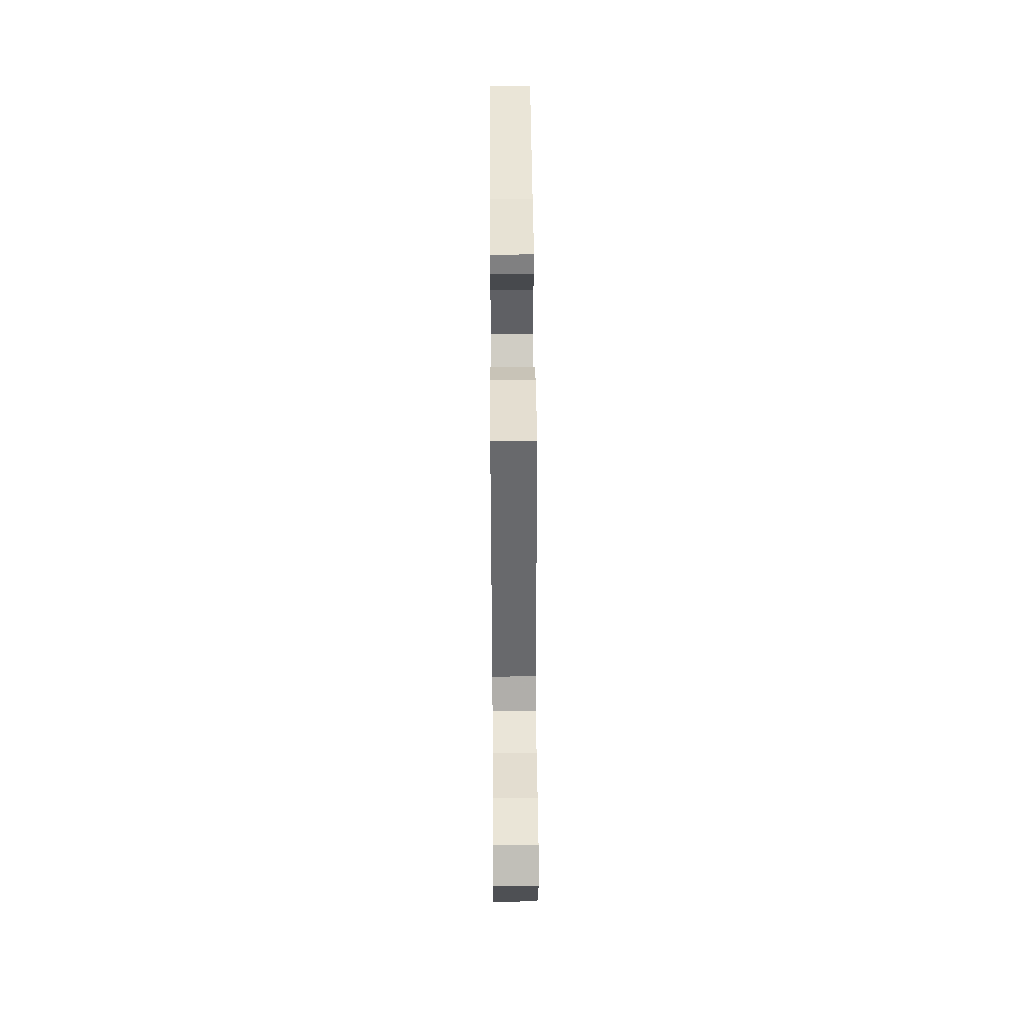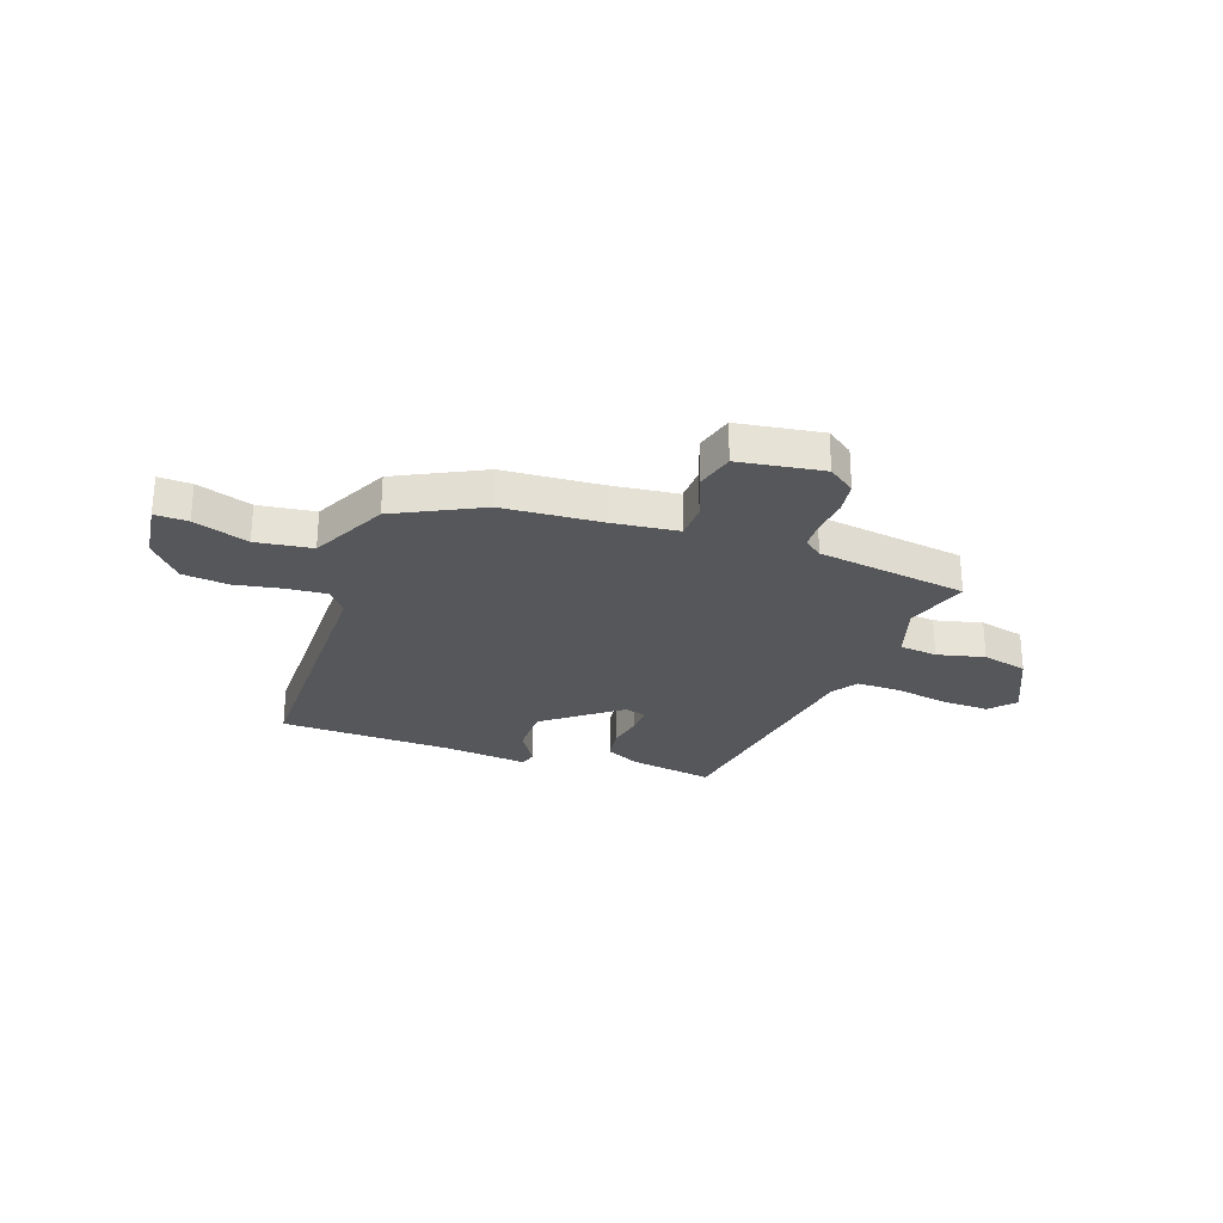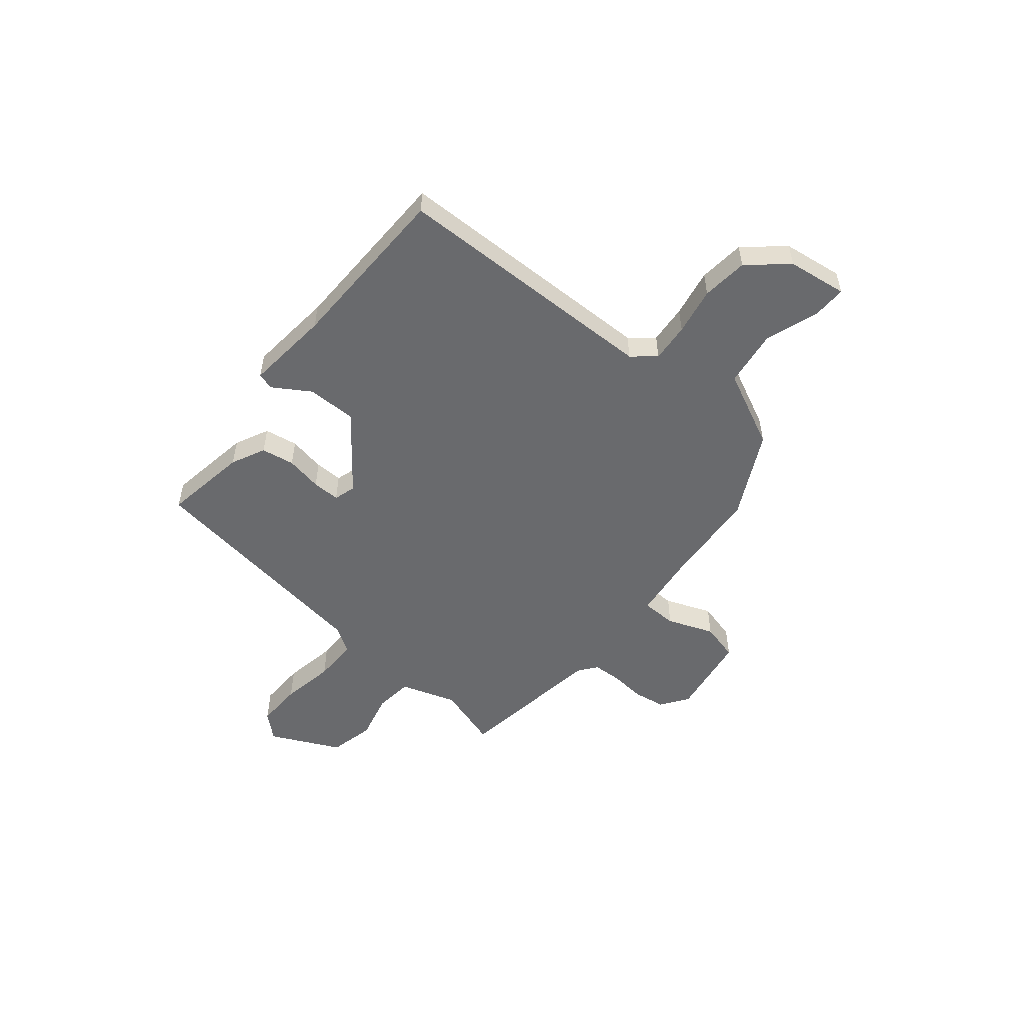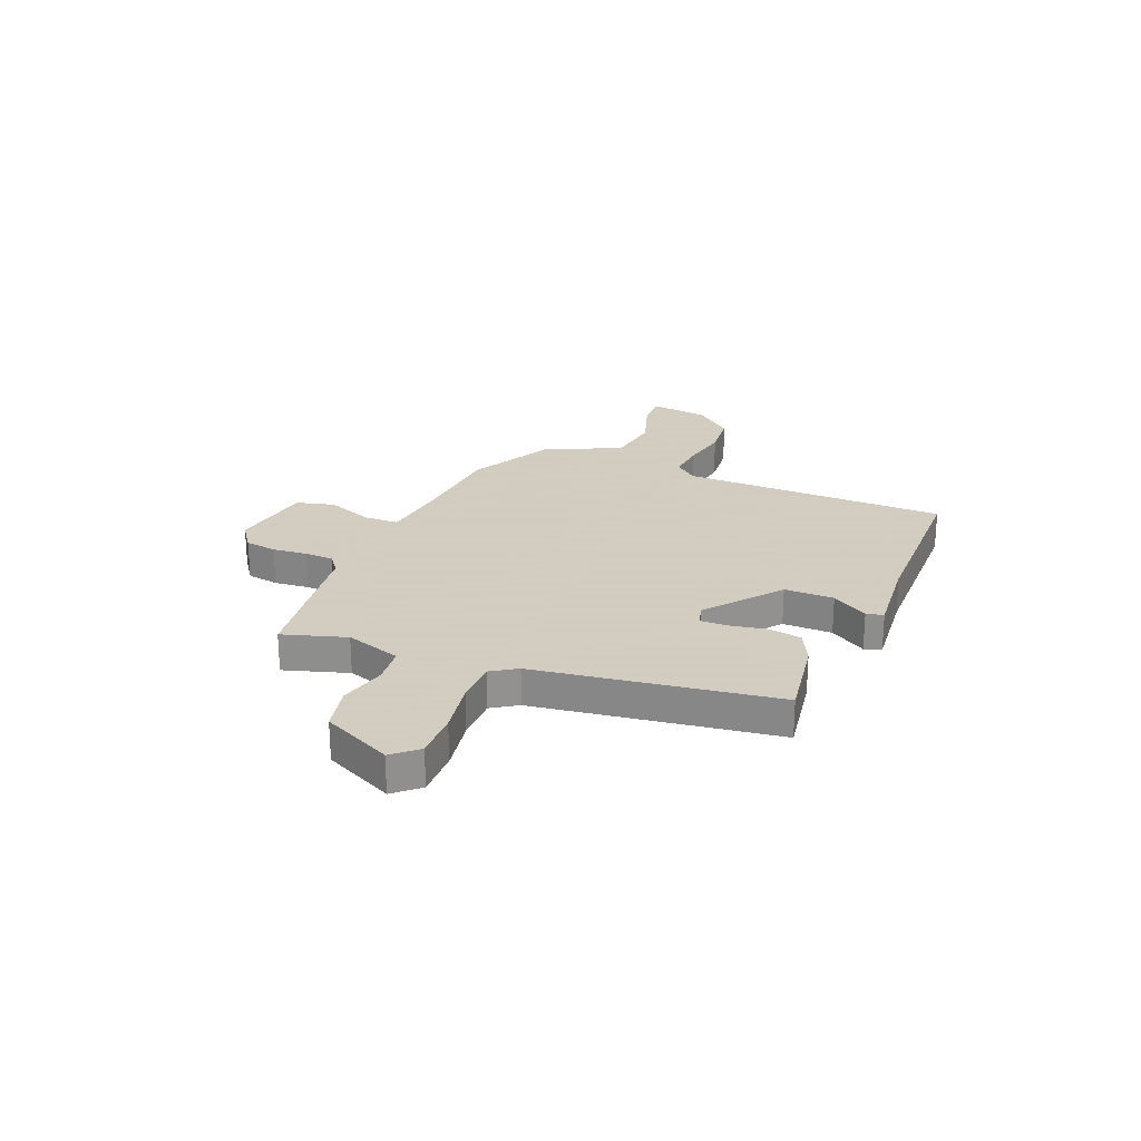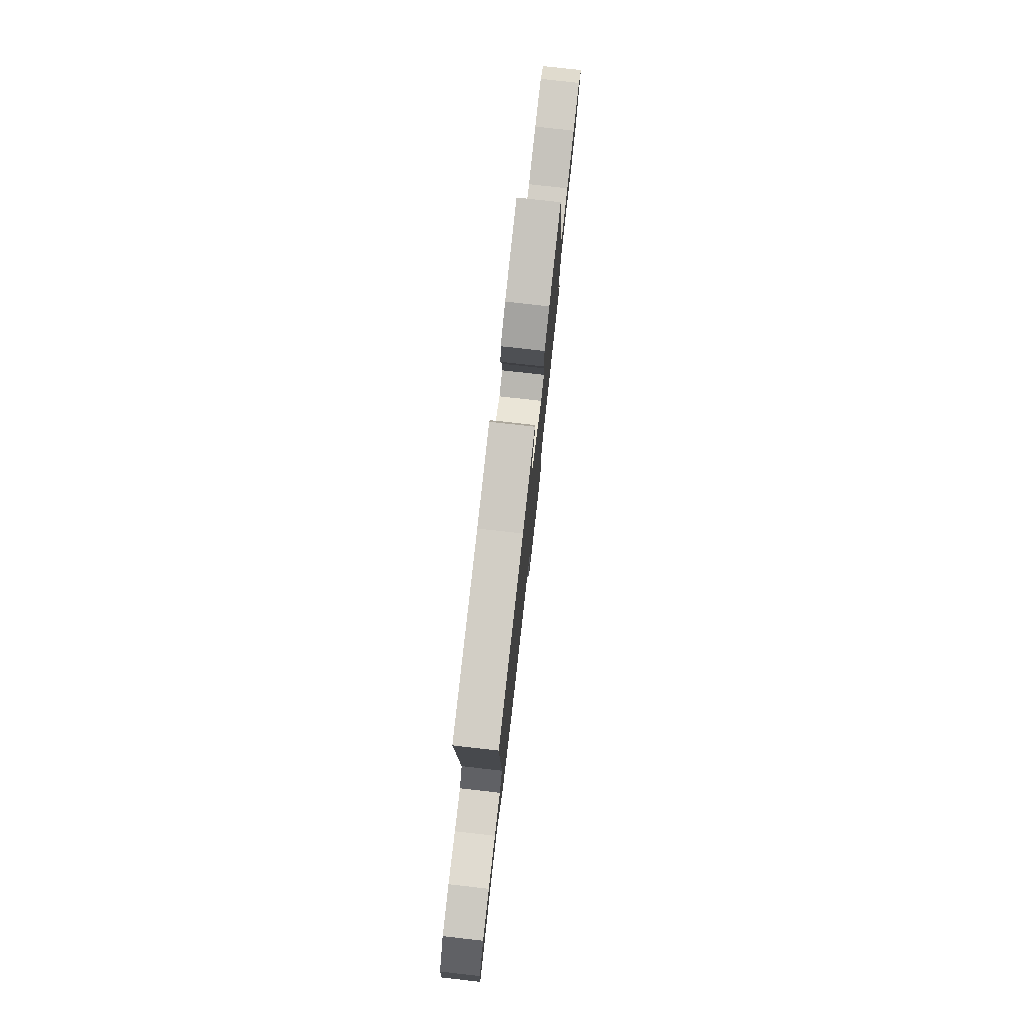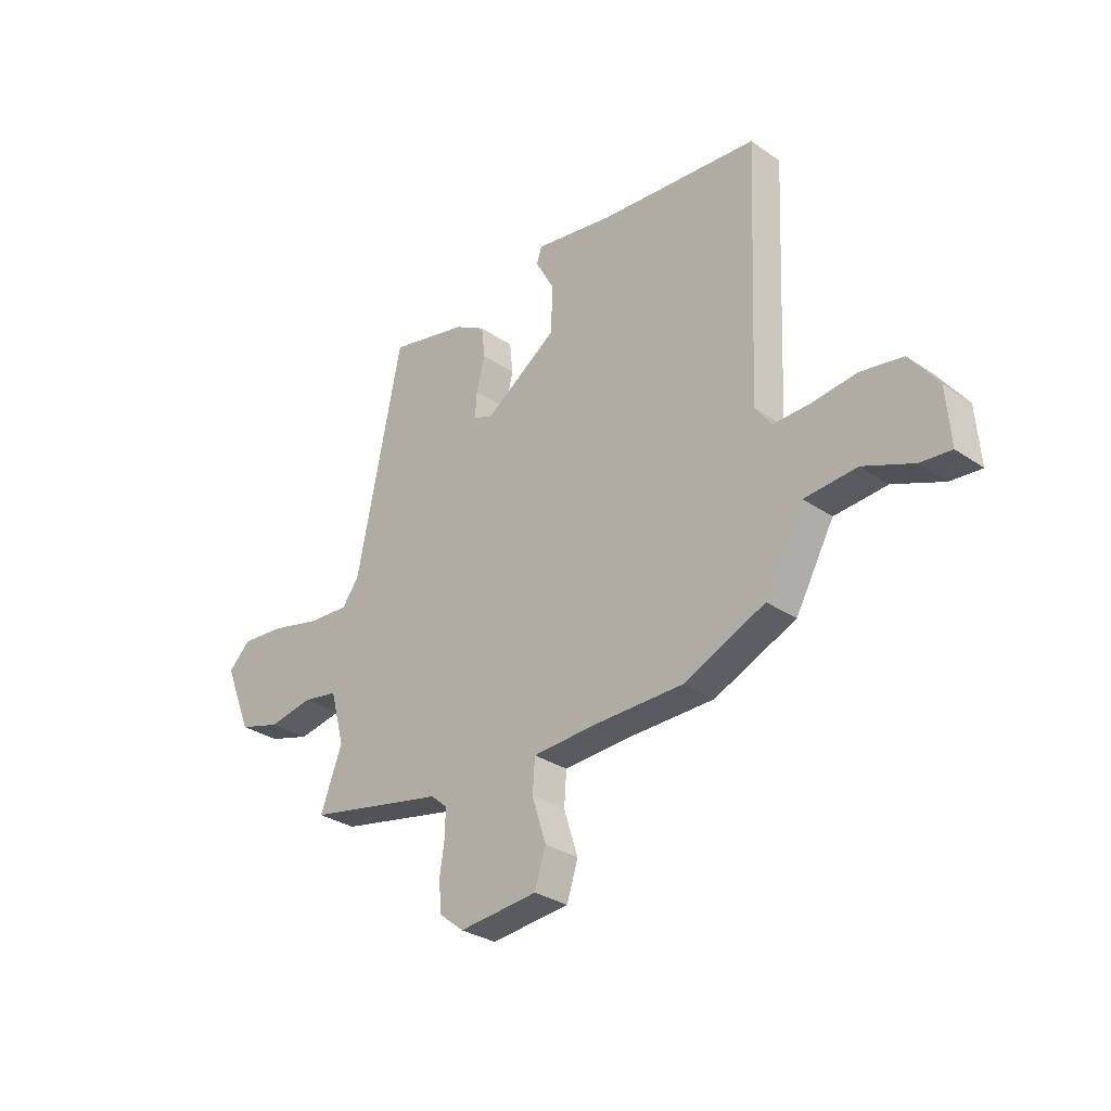
<metadata>
{"format":"obj","ext":"obj","renderer":"f3d","projection":"perspective","resolution":1024,"background":"white","views":[{"elev":48.8,"azim":-90.4,"up":"+Z"},{"elev":-27.1,"azim":163.4,"up":"+Y"},{"elev":-53.0,"azim":53.8,"up":"+Y"},{"elev":24.3,"azim":-64.3,"up":"+Y"},{"elev":77.6,"azim":96.4,"up":"+Z"},{"elev":-30.2,"azim":45.1,"up":"+Z"}]}
</metadata>
<code>
v 0.5 0.07 0.478
v 0.478 0.07 -0.037
v 0.512 0.07 -0.083
v 0.587 0.07 -0.081
v 0.679 0.07 -0.069
v 0.767 0.07 -0.083
v 0.826 0.07 -0.16
v 0.835 0.07 -0.275
v 0.772 0.07 -0.27
v 0.669 0.07 -0.229
v 0.561 0.07 -0.238
v 0.482 0.07 -0.381
v 0.314 0.07 -0.455
v 0.127 0.07 -0.458
v -0.001 0.07 -0.466
v -0.006 0.07 -0.534
v 0.023 0.07 -0.625
v 0 0.07 -0.697
v -0.162 0.07 -0.713
v -0.212 0.07 -0.673
v -0.218 0.07 -0.611
v -0.208 0.07 -0.544
v -0.207 0.07 -0.488
v -0.241 0.07 -0.459
v -0.526 0.07 -0.402
v -0.481 0.07 -0.282
v -0.51 0.07 -0.173
v -0.582 0.07 -0.161
v -0.674 0.07 -0.178
v -0.76 0.07 -0.153
v -0.816 0.07 -0.016
v -0.771 0.07 0.029
v -0.681 0.07 0.022
v -0.579 0.07 -0.002
v -0.494 0.07 -0.007
v -0.459 0.07 0.04
v -0.366 0.07 0.497
v -0.205 0.07 0.462
v -0.142 0.07 0.427
v -0.135 0.07 0.363
v -0.152 0.07 0.294
v -0.156 0.07 0.241
v -0.115 0.07 0.226
v 0.033 0.07 0.329
v 0.038 0.07 0.424
v -0.002 0.07 0.496
v 0.009 0.07 0.528
v 0.171 0.07 0.503
v 0.5 0 0.478
v 0.478 0 -0.037
v 0.512 0 -0.083
v 0.587 0 -0.081
v 0.679 0 -0.069
v 0.767 0 -0.083
v 0.826 0 -0.16
v 0.835 0 -0.275
v 0.772 0 -0.27
v 0.669 0 -0.229
v 0.561 0 -0.238
v 0.482 0 -0.381
v 0.314 0 -0.455
v 0.127 0 -0.458
v -0.001 0 -0.466
v -0.006 0 -0.534
v 0.023 0 -0.625
v 0 0 -0.697
v -0.162 0 -0.713
v -0.212 0 -0.673
v -0.218 0 -0.611
v -0.208 0 -0.544
v -0.207 0 -0.488
v -0.241 0 -0.459
v -0.526 0 -0.402
v -0.481 0 -0.282
v -0.51 0 -0.173
v -0.582 0 -0.161
v -0.674 0 -0.178
v -0.76 0 -0.153
v -0.816 0 -0.016
v -0.771 0 0.029
v -0.681 0 0.022
v -0.579 0 -0.002
v -0.494 0 -0.007
v -0.459 0 0.04
v -0.366 0 0.497
v -0.205 0 0.462
v -0.142 0 0.427
v -0.135 0 0.363
v -0.152 0 0.294
v -0.156 0 0.241
v -0.115 0 0.226
v 0.033 0 0.329
v 0.038 0 0.424
v -0.002 0 0.496
v 0.009 0 0.528
v 0.171 0 0.503
f 45 46 47 48
f 48 1 2
f 45 48 2
f 44 45 2
f 43 44 2 3
f 42 43 3
f 39 40 41
f 38 39 41
f 37 38 41
f 36 37 41
f 35 36 41 42
f 32 33 34
f 31 32 34
f 30 31 34
f 29 30 34
f 28 29 34
f 27 28 34 35
f 35 42 3
f 27 35 3
f 26 27 3
f 20 21 22
f 19 20 22
f 18 19 22
f 17 18 22
f 16 17 22
f 15 16 22 23
f 11 12 13 14
f 11 14 15
f 8 9 10
f 7 8 10
f 6 7 10
f 5 6 10
f 4 5 10
f 4 10 11
f 4 11 15
f 3 4 15
f 26 3 15
f 25 26 15
f 24 25 15
f 15 23 24
f 96 95 94 93
f 50 49 96
f 50 96 93
f 50 93 92
f 51 50 92 91
f 51 91 90
f 89 88 87
f 89 87 86
f 89 86 85
f 89 85 84
f 90 89 84 83
f 82 81 80
f 82 80 79
f 82 79 78
f 82 78 77
f 82 77 76
f 83 82 76 75
f 51 90 83
f 51 83 75
f 51 75 74
f 70 69 68
f 70 68 67
f 70 67 66
f 70 66 65
f 70 65 64
f 71 70 64 63
f 62 61 60 59
f 63 62 59
f 58 57 56
f 58 56 55
f 58 55 54
f 58 54 53
f 58 53 52
f 59 58 52
f 63 59 52
f 63 52 51
f 63 51 74
f 63 74 73
f 63 73 72
f 72 71 63
f 1 49 50 2
f 2 50 51 3
f 3 51 52 4
f 4 52 53 5
f 5 53 54 6
f 6 54 55 7
f 7 55 56 8
f 8 56 57 9
f 9 57 58 10
f 10 58 59 11
f 11 59 60 12
f 12 60 61 13
f 13 61 62 14
f 14 62 63 15
f 15 63 64 16
f 16 64 65 17
f 17 65 66 18
f 18 66 67 19
f 19 67 68 20
f 20 68 69 21
f 21 69 70 22
f 22 70 71 23
f 23 71 72 24
f 24 72 73 25
f 25 73 74 26
f 26 74 75 27
f 27 75 76 28
f 28 76 77 29
f 29 77 78 30
f 30 78 79 31
f 31 79 80 32
f 32 80 81 33
f 33 81 82 34
f 34 82 83 35
f 35 83 84 36
f 36 84 85 37
f 37 85 86 38
f 38 86 87 39
f 39 87 88 40
f 40 88 89 41
f 41 89 90 42
f 42 90 91 43
f 43 91 92 44
f 44 92 93 45
f 45 93 94 46
f 46 94 95 47
f 47 95 96 48
f 48 96 49 1

</code>
